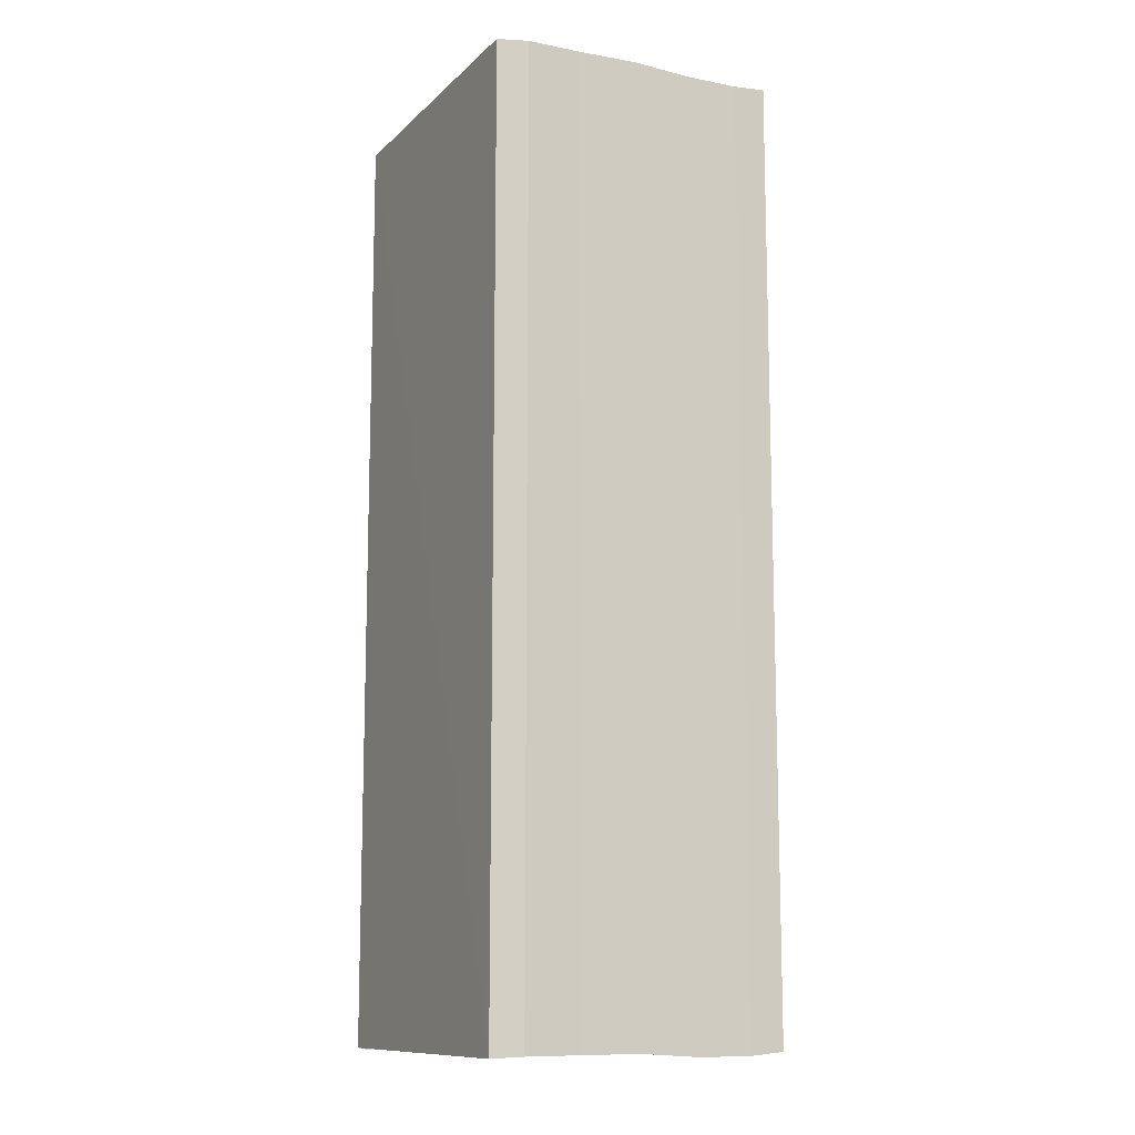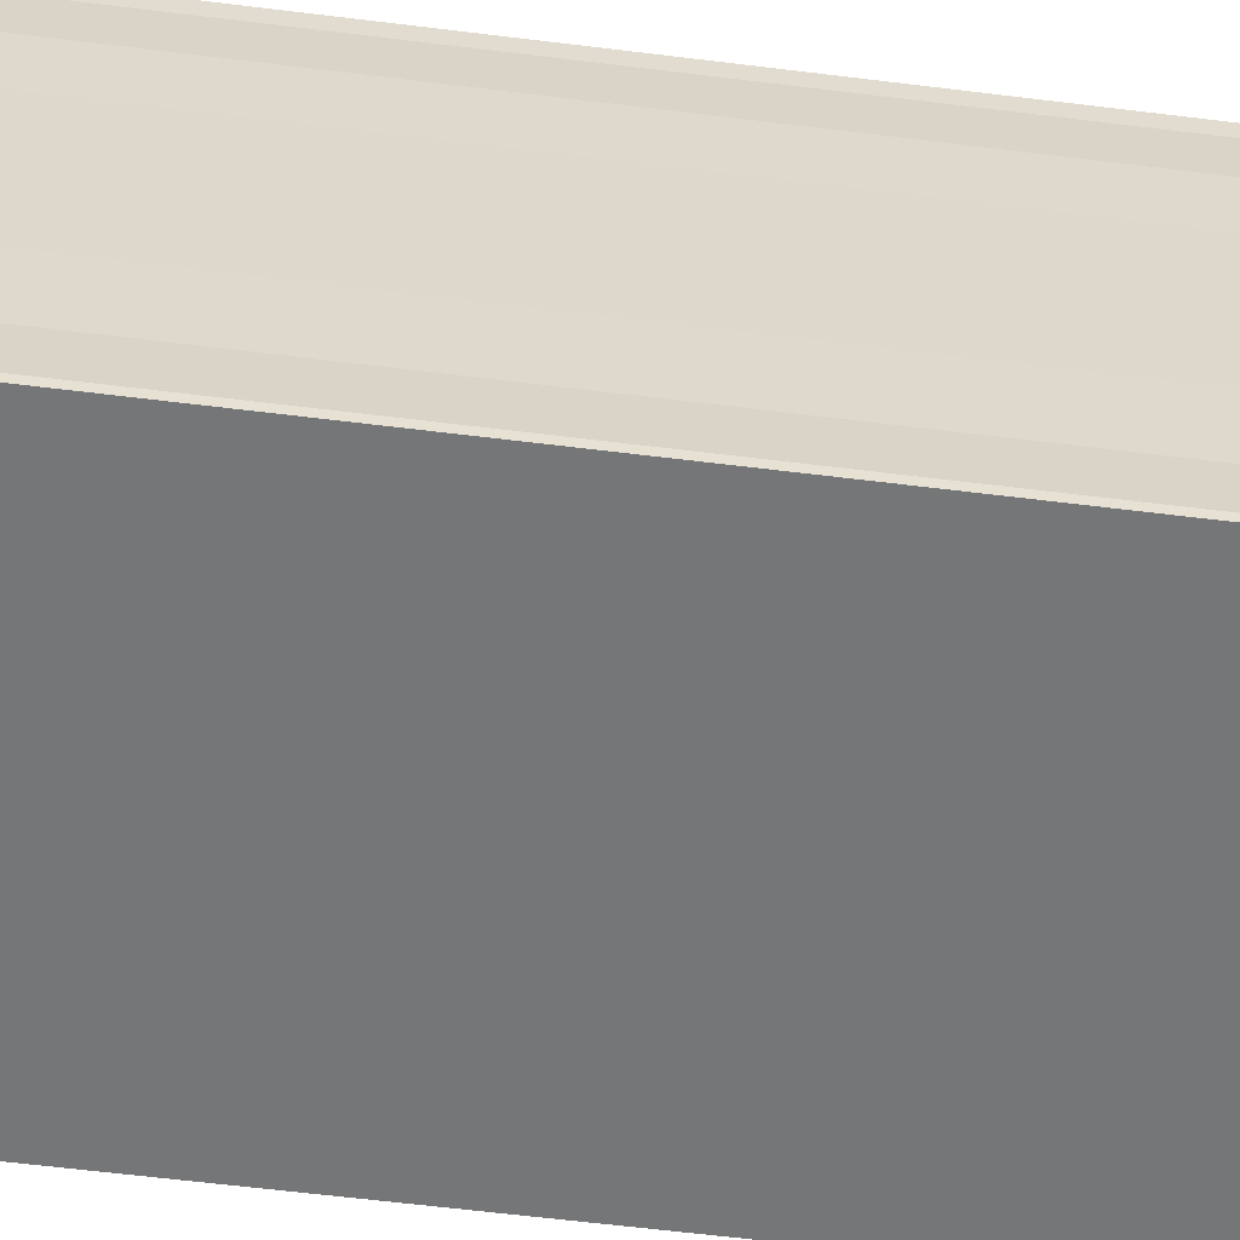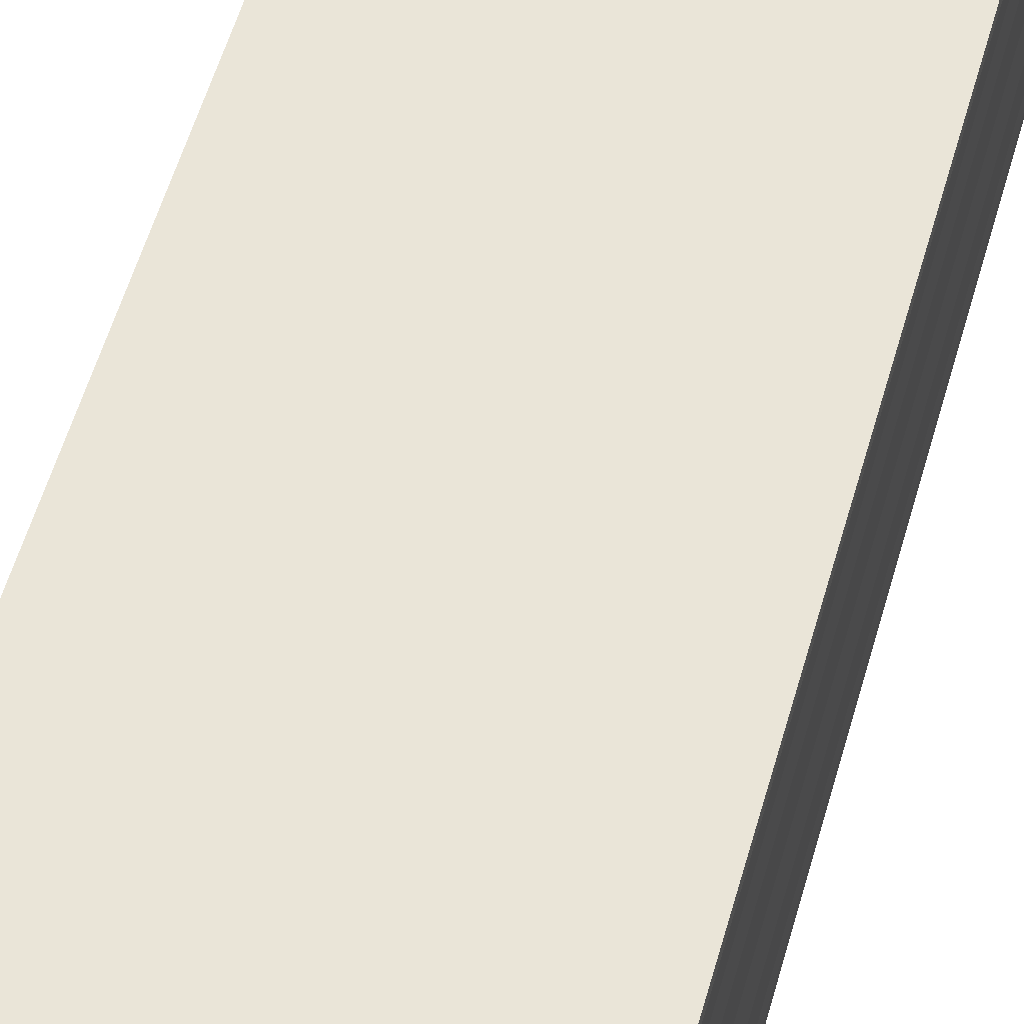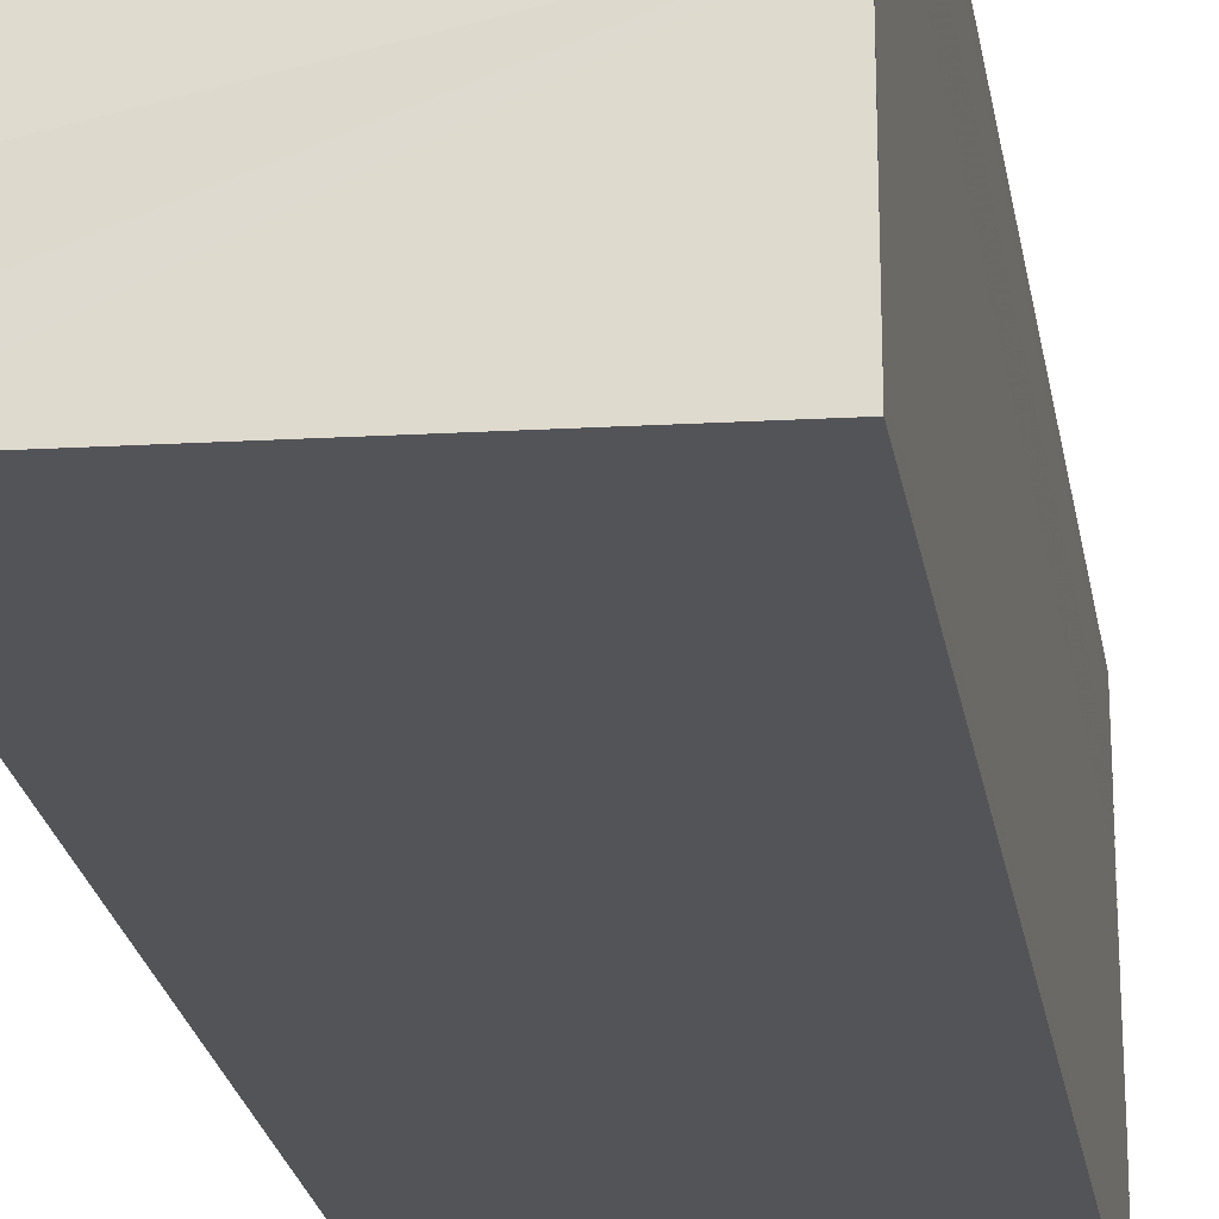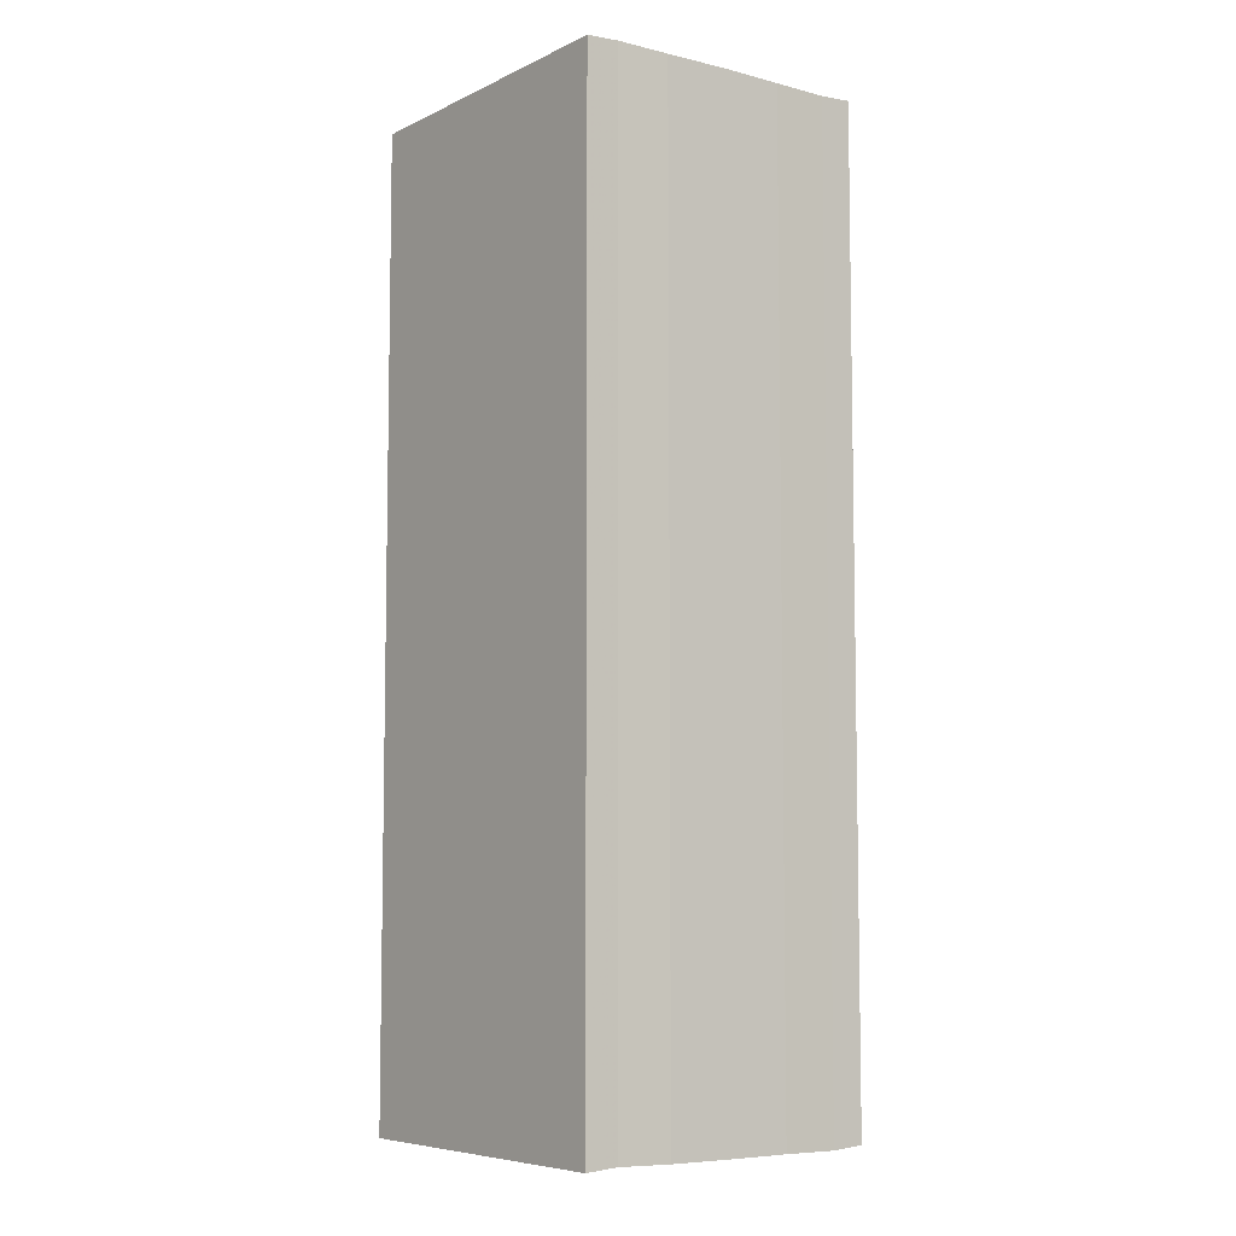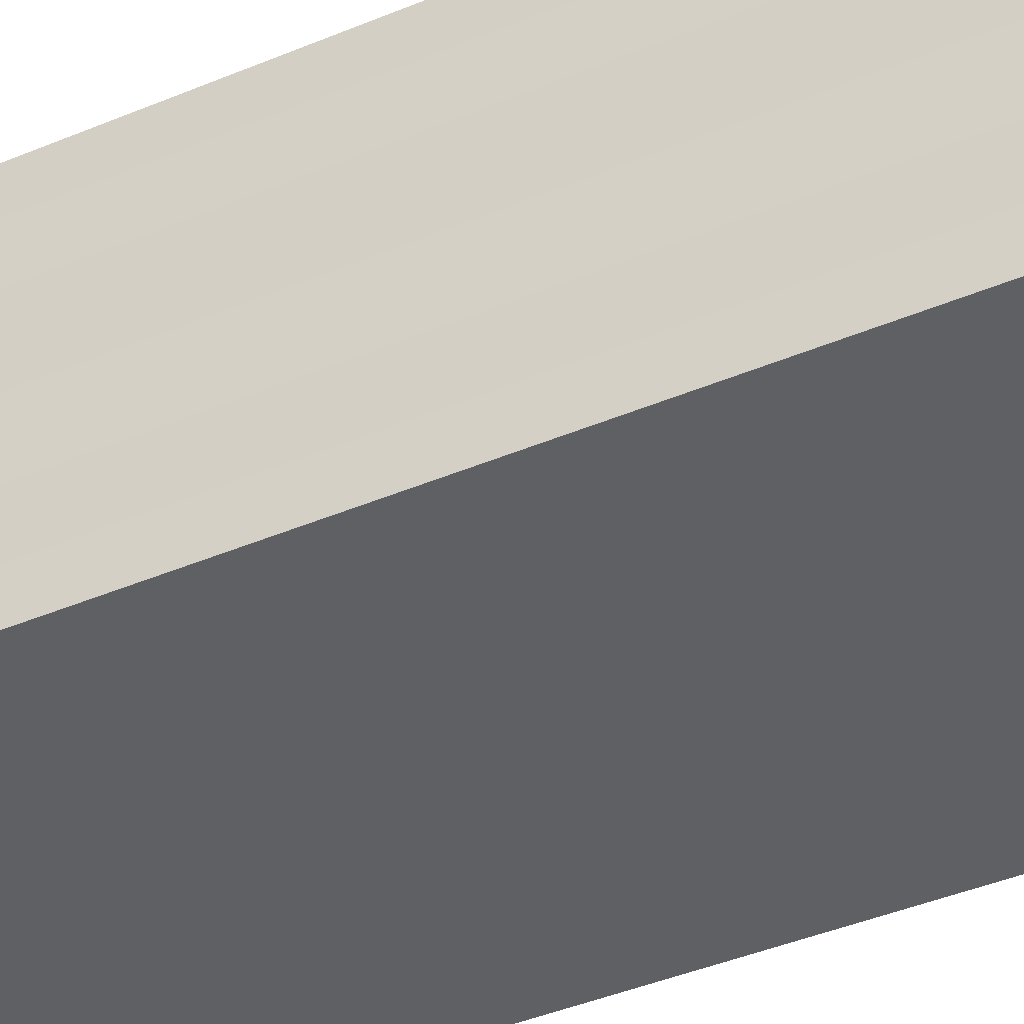
<metadata>
{"format":"obj","ext":"obj","renderer":"f3d","projection":"perspective","resolution":1024,"background":"white","views":[{"elev":-11.7,"azim":-114.4,"up":"+Y"},{"elev":-59.4,"azim":82.6,"up":"+Z"},{"elev":57.6,"azim":16.1,"up":"+Z"},{"elev":-23.6,"azim":9.3,"up":"+Z"},{"elev":-6.7,"azim":-125.0,"up":"+Y"},{"elev":-43.4,"azim":-63.8,"up":"+Z"}]}
</metadata>
<code>
o 1853
v 2204 1877 8.274
v 2204 1877 8.276
v 2204 1877 8.274
v 2204 1877 8.276
v 2204 1877 8.278
v 2204 1877 8.278
v 2204 1877 8.279
v 2204 1877 8.279
v 2204 1877 8.28
v 2204 1877 8.28
v 2204 1877 8.28
v 2204 1877 8.279
v 2204 1877 8.278
v 2204 1877 8.276
v 2204 1877 8.274
v 2204 1877 8.273
v 2204 1877 8.271
v 2204 1877 8.27
v 2204 1877 8.269
v 2204 1877 8.273
v 2204 1877 8.279
v 2204 1877 8.28
v 2204 1877 8.279
v 2204 1877 8.28
v 2204 1877 8.279
v 2204 1877 8.278
v 2204 1877 8.276
v 2204 1877 8.274
v 2204 1877 8.273
v 2204 1877 8.271
v 2204 1877 8.27
v 2204 1877 8.269
v 2204 1877 8.273
v 2204 1877 8.271
v 2204 1877 8.271
v 2204 1877 8.27
v 2204 1877 8.27
v 2204 1877 8.269
v 2204 1877 8.269
v 2204 1877 8.269
v 2204 1877 8.27
v 2204 1877 8.269
v 2204 1877 8.27
v 2204 1877 8.269
v 2204 1877 8.271
v 2204 1877 8.27
v 2204 1877 8.273
v 2204 1877 8.271
v 2204 1877 8.274
v 2204 1877 8.273
v 2204 1877 8.276
v 2204 1877 8.274
v 2204 1877 8.278
v 2204 1877 8.276
v 2204 1877 8.279
v 2204 1877 8.278
v 2204 1877 8.279
v 2204 1877 8.278
v 2204 1877 8.276
v 2204 1877 8.278
v 2204 1877 8.274
v 2204 1877 8.276
v 2204 1877 8.273
v 2204 1877 8.274
v 2204 1877 8.271
v 2204 1877 8.273
v 2204 1877 8.27
v 2204 1877 8.271
f 1 2 3
f 3 2 4
f 2 5 4
f 4 5 6
f 5 7 6
f 6 7 8
f 7 9 8
f 8 10 11
f 3 11 12
f 3 12 13
f 3 13 14
f 3 14 15
f 3 15 16
f 3 16 17
f 3 17 18
f 3 18 19
f 20 1 3
f 1 21 10
f 22 21 23
f 24 25 22
f 1 26 21
f 1 27 26
f 1 28 27
f 1 29 28
f 1 30 29
f 1 31 30
f 1 32 31
f 33 1 20
f 34 33 20
f 35 33 34
f 36 35 34
f 37 35 36
f 38 37 36
f 39 37 40
f 41 32 42
f 43 44 41
f 45 31 46
f 47 48 45
f 49 50 47
f 51 52 49
f 53 54 51
f 55 56 53
f 57 58 55
f 58 59 60
f 59 61 62
f 61 63 64
f 63 65 66
f 65 67 68

</code>
